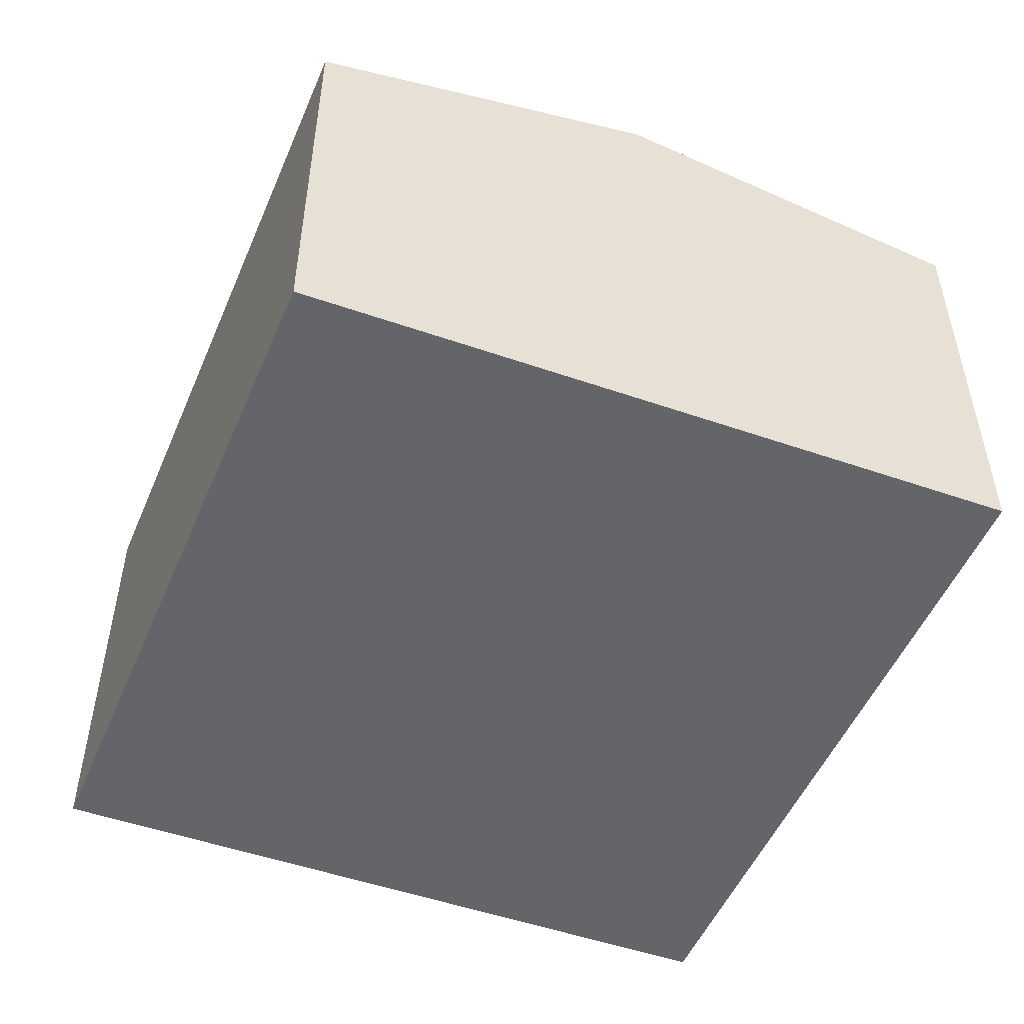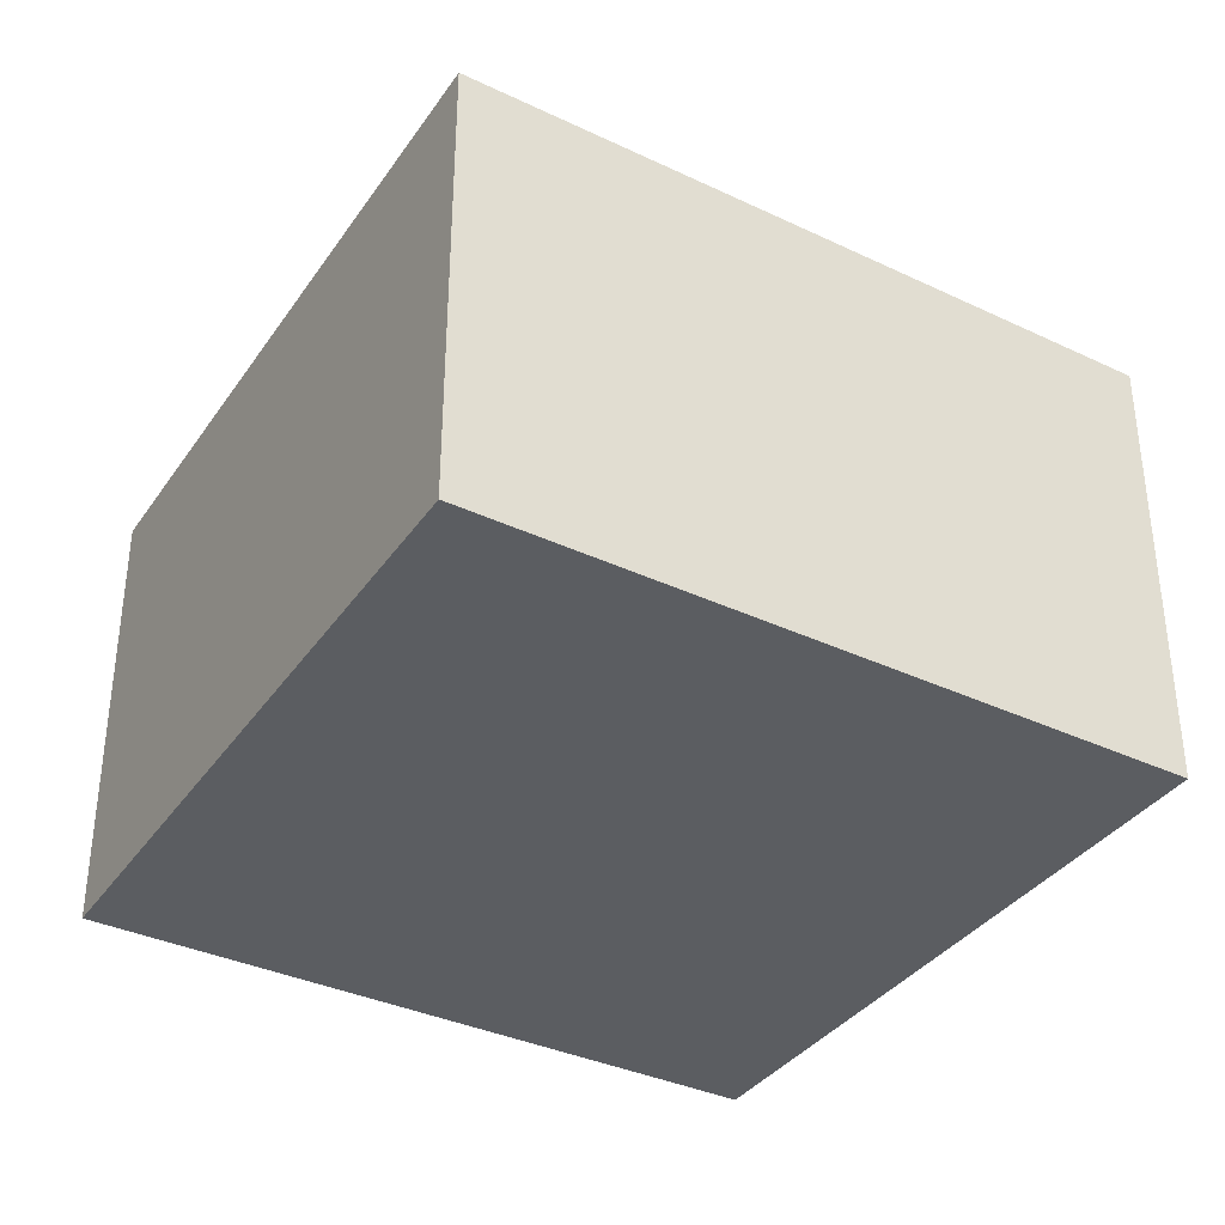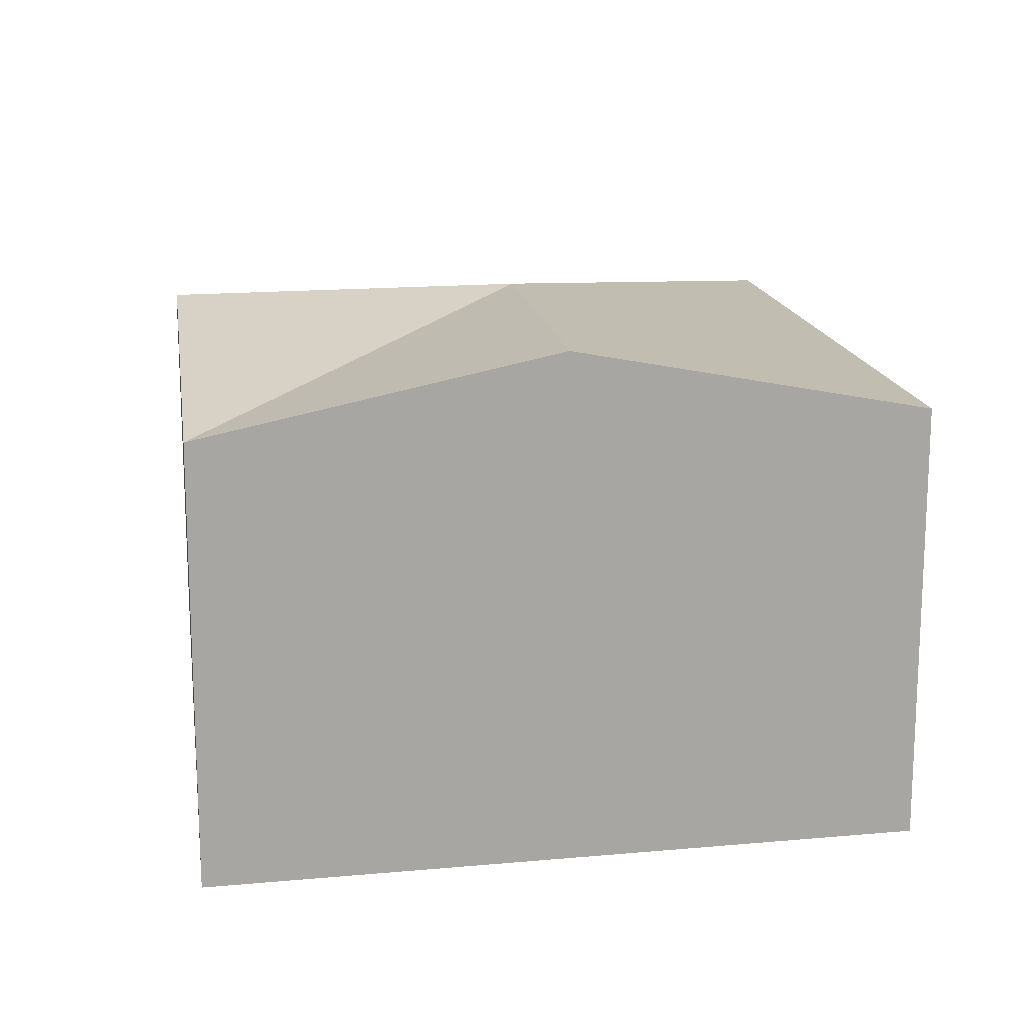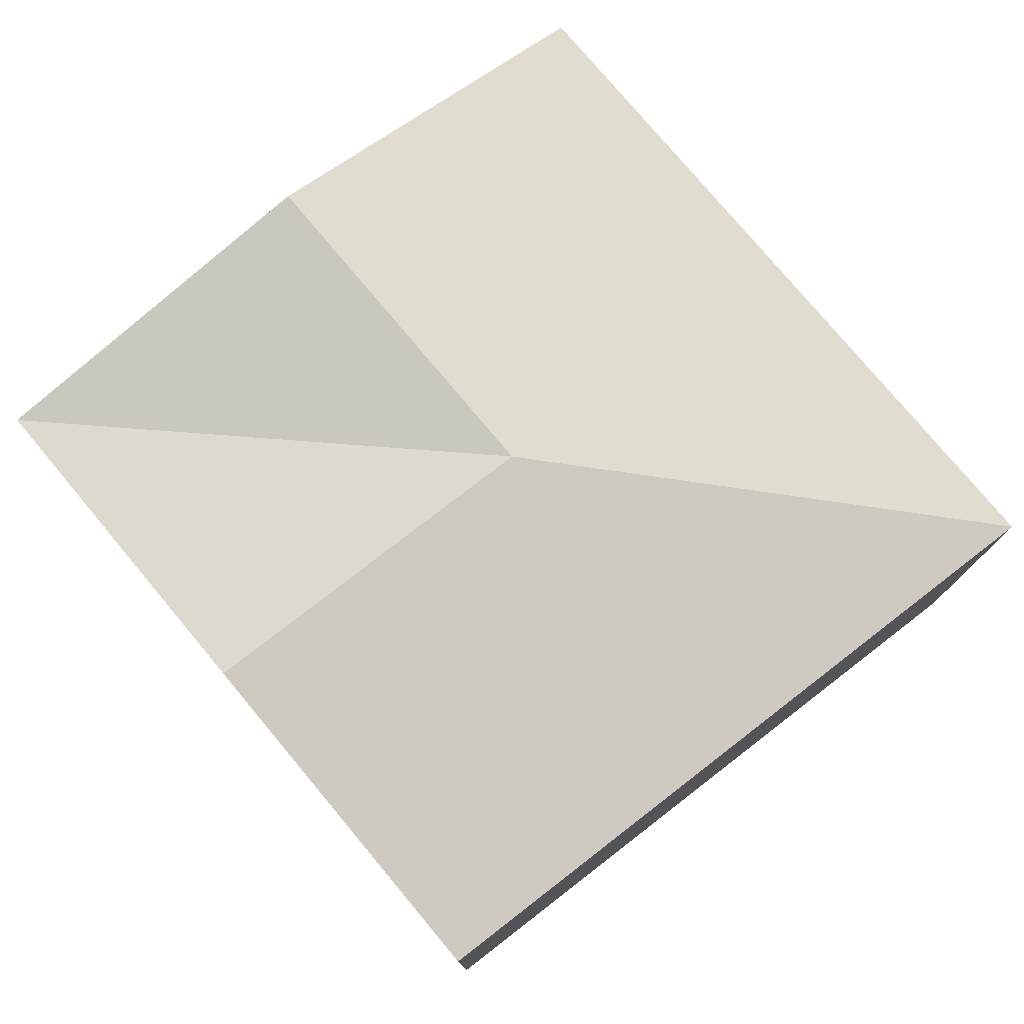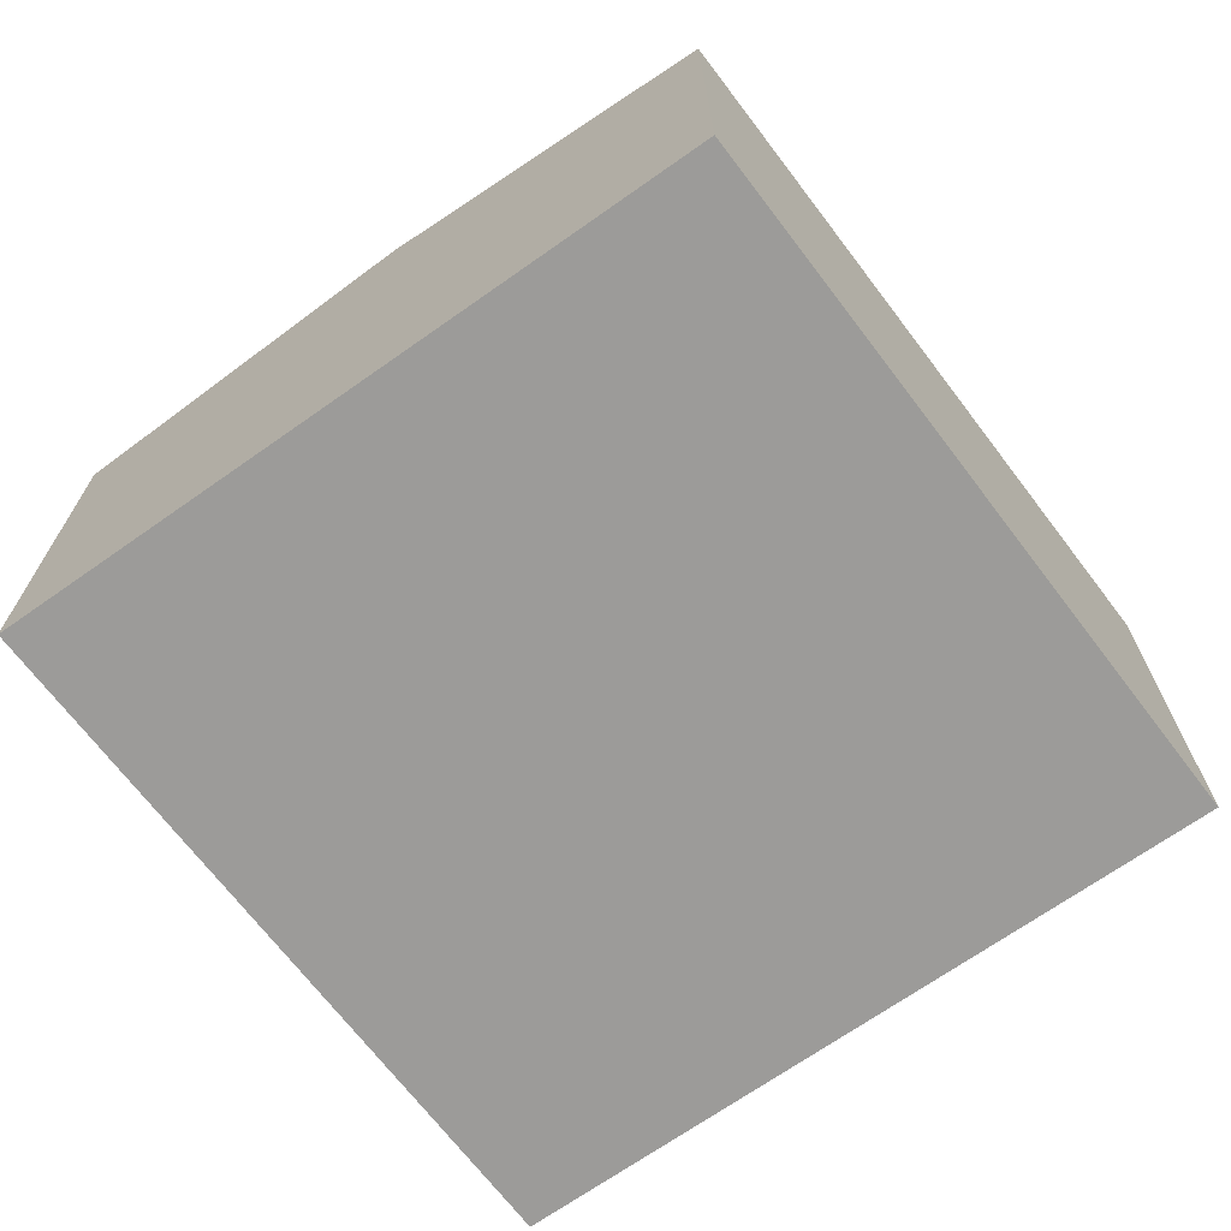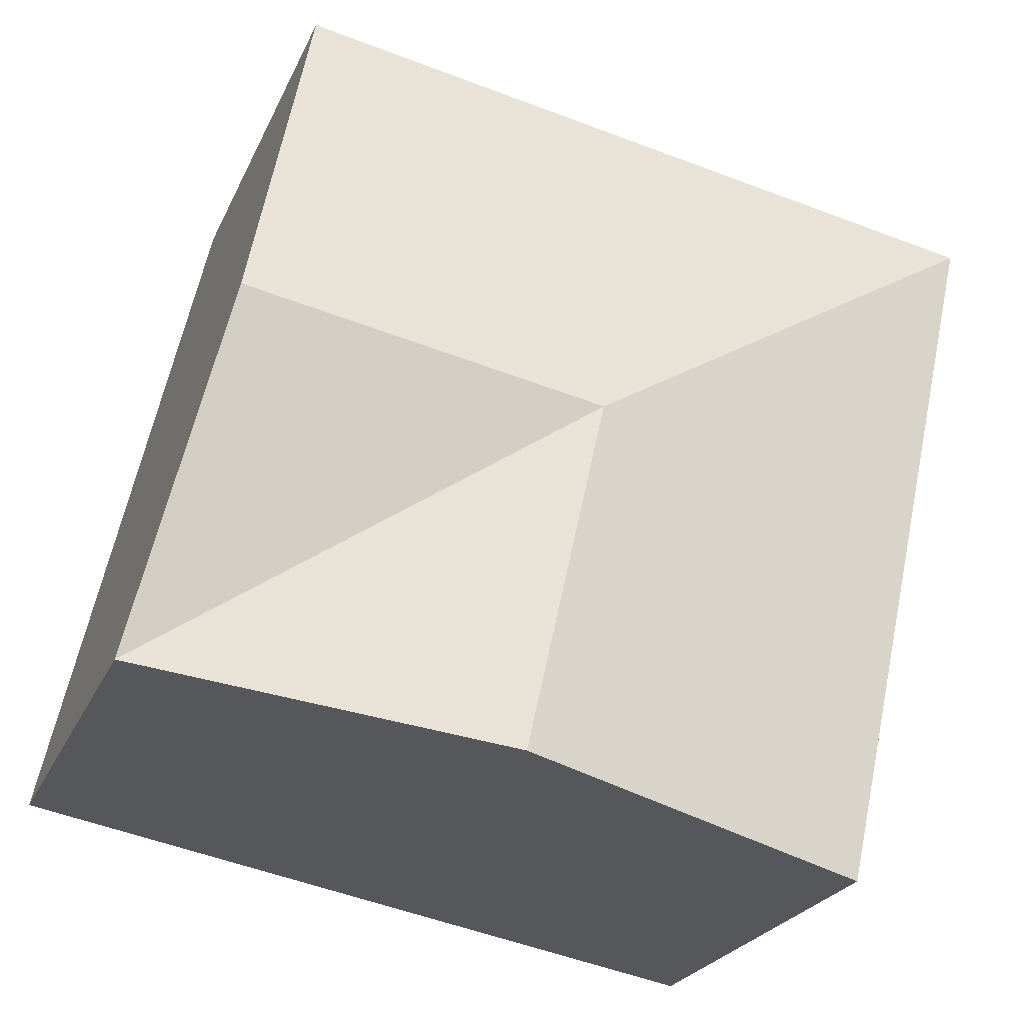
<metadata>
{"format":"obj","ext":"obj","renderer":"f3d","projection":"perspective","resolution":1024,"background":"white","views":[{"elev":-51.5,"azim":56.8,"up":"+Y"},{"elev":-35.5,"azim":-42.5,"up":"+Y"},{"elev":15.9,"azim":158.8,"up":"+Y"},{"elev":77.5,"azim":-140.3,"up":"+Y"},{"elev":-69.7,"azim":-155.3,"up":"+Y"},{"elev":-24.3,"azim":160.3,"up":"+Z"}]}
</metadata>
<code>
v  2.32 2.762 -1.53
v  4.22 2.762 -1.18
v  4.64 2.38 -3.06
v  3.8 2.38 0.7
v  0 2.38 1.457e-16
v  2.74 2.762 -3.41
v  0.84 2.38 -3.76
v  0.84 2.302e-16 -3.76
v  2.74 2.088e-16 -3.41
v  4.64 1.874e-16 -3.06
v  0 0 0
v  3.8 -4.286e-17 0.7
v  4.22 7.225e-17 -1.18
g defaultobject
f 1 2 3
f 1 4 2
f 4 1 5
f 1 3 6
f 7 1 6
f 1 7 5
f 6 8 7
f 8 6 3
f 8 3 9
f 9 3 10
f 8 5 7
f 5 8 11
f 11 4 5
f 4 11 12
f 12 2 4
f 2 12 3
f 3 12 13
f 3 13 10
f 9 11 8
f 11 9 10
f 11 10 12
f 12 10 13

</code>
